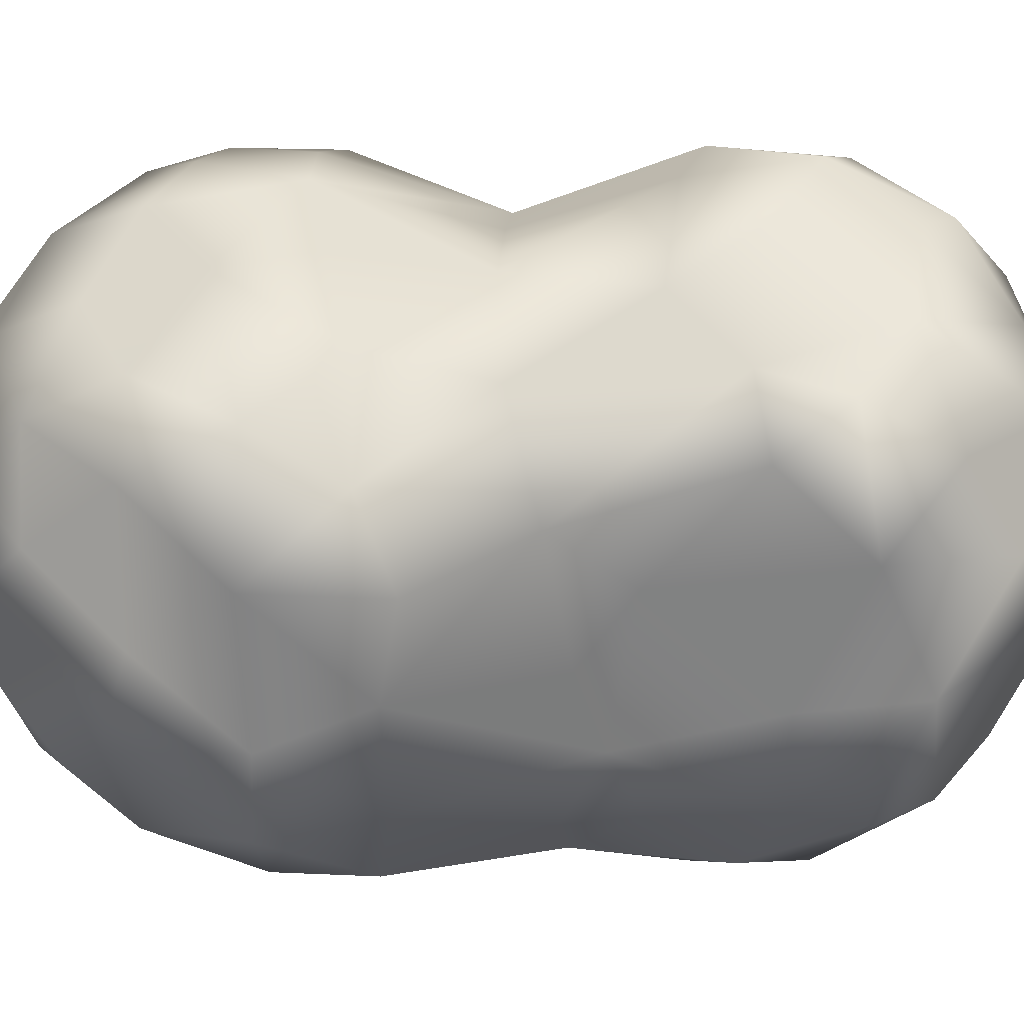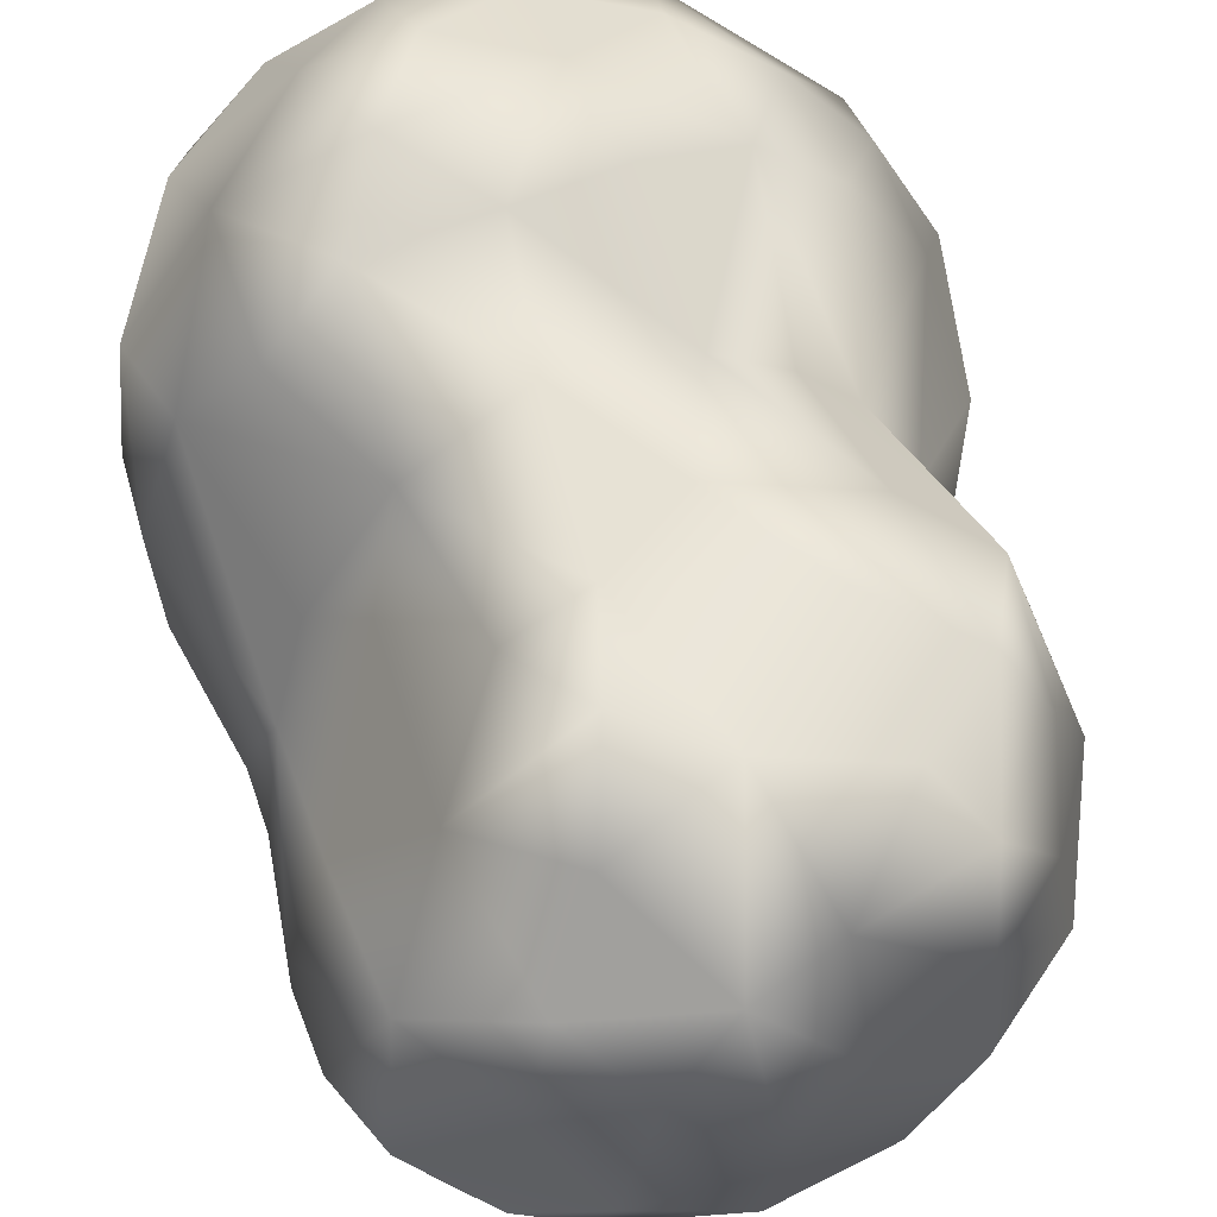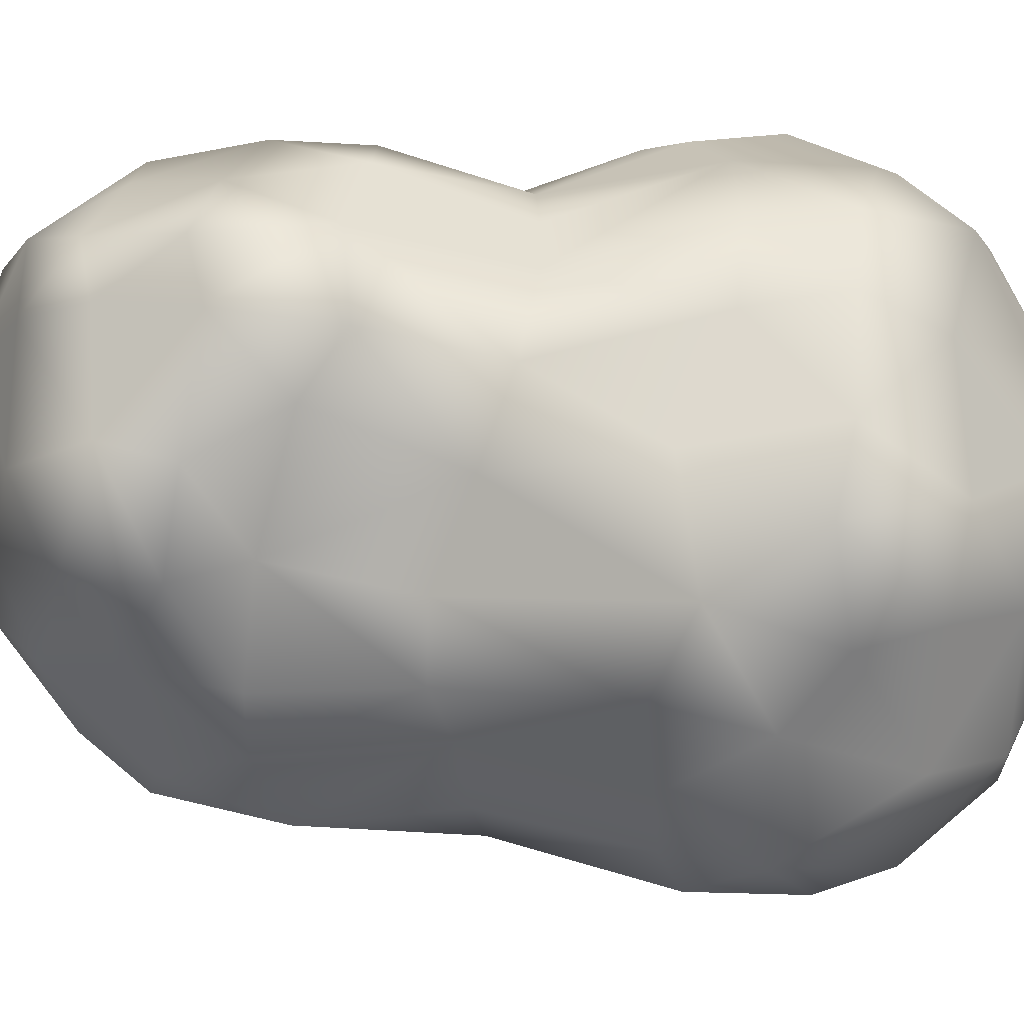
<metadata>
{"format":"obj","ext":"obj","renderer":"f3d","projection":"perspective","resolution":1024,"background":"white","views":[{"elev":60.5,"azim":-88.7,"up":"+Y"},{"elev":56.6,"azim":-13.3,"up":"+Y"},{"elev":-1.9,"azim":84.0,"up":"+Y"}]}
</metadata>
<code>
g default
v 0.5482 0.3049 -0.2159
v -0.4356 0.3829 -0.2716
v 0.2025 0.02429 -0.5169
v 0.04593 0.3073 -0.5015
v 0.28 -0.3691 0.8873
v 0.3424 0.3372 1.261
v -0.4734 -0.3675 0.1788
v -0.5103 -0.04238 1.031
v 0.1375 -0.4611 0.5135
v -0.1004 0.679 -0.1576
v 0.6768 0.008528 0.002361
v 0.629 0.1191 0.2438
v 0.5498 0.09847 0.9998
v -0.4972 -0.1407 -0.1872
v 0.05991 -0.333 1.172
v -0.4795 0.1644 0.5957
v 0.1705 0.5742 0.4053
v -0.3448 -0.1489 -0.3751
v -0.1149 0.3067 1.344
v -0.1266 -0.3295 -0.4326
v -0.07058 0.6826 0.8017
v 0.1069 -0.6158 -0.07524
v -0.05958 0.6065 0.419
v 0.4426 -0.1056 0.6084
v 0.08155 0.6991 -0.04152
v 0.5611 -0.3234 0.0706
v -0.4203 0.3346 0.5393
v 0.08388 0.6668 0.668
v 0.4759 -0.3906 -0.1888
v -0.5885 0.3665 0.0466
v -0.04163 -0.4423 1.052
v 0.07721 0.5011 -0.4044
v 0.4976 0.4779 0.7467
v -0.4989 -0.1804 0.5393
v 0.16 0.2854 1.342
v -0.2872 0.3326 -0.4119
v 0.2755 -0.5269 0.2167
v -0.1781 -0.2781 1.228
v 0.3146 0.615 0.0988
v 0.2804 0.5666 1.084
v -0.6152 0.08496 0.02797
v 0.4122 0.5242 -0.1005
v 0.5247 -0.05036 0.883
v -0.5287 0.05152 0.8951
v 0.4973 0.08687 0.5377
v -0.3255 -0.3648 -0.2688
v -0.3315 -0.4095 0.9662
v 0.4737 0.2652 0.4693
v 0.3831 0.2902 -0.3908
v 0.5515 0.3398 0.9657
v -0.4332 0.5984 0.02653
v 0.08568 -0.6101 0.144
v 0.1419 0.4908 1.256
v 0.5751 0.3429 0.1352
v -0.1762 0.04295 1.353
v -0.1316 0.1486 -0.5194
v -0.1034 0.6543 0.9659
v -0.1889 -0.4949 0.4838
v -0.3199 0.5144 1.006
v 0.4906 -0.128 -0.3507
v -0.5245 0.2219 -0.2107
v 0.3082 -0.3424 0.5549
v -0.2796 0.6505 0.1983
v -0.4891 -0.2356 0.9558
v 0.4229 0.5546 0.9357
v 0.1561 -0.419 -0.3904
v 0.2709 0.5103 -0.3264
v -0.5354 0.4333 0.2426
v 0.4857 -0.08719 1.026
v 0.3445 0.5976 0.6956
v 0.529 -0.2728 0.2706
v 0.2342 -0.05294 1.301
v -0.4185 0.2549 1.118
v 0.6066 0.04435 -0.2295
v -0.252 -0.5438 0.2037
v -0.05311 0.6884 0.191
v -0.2901 -0.5179 -0.04296
v 0.5711 0.1905 0.8215
v -0.1992 0.7 0.02667
v 0.5957 -0.1502 -0.1985
v -0.007277 -0.5069 -0.3123
v -0.4506 -0.3396 0.7485
v -0.2345 0.408 1.248
v 0.3911 0.4235 0.425
v 0.4515 0.0994 -0.3996
v 0.1487 -0.4 1.039
v -0.3669 0.1316 -0.3993
v 0.3658 0.4682 1.16
v -0.4584 0.2778 0.885
v 0.03453 -0.1347 1.323
v 0.03071 -0.2287 -0.4942
v 0.06048 0.6354 -0.2427
v -0.6093 0.183 0.2528
v -0.2085 0.6251 0.8326
v -0.4155 -0.3425 0.4911
v 0.1059 -0.4901 0.8135
v 0.04589 0.1246 1.383
v -0.1275 0.5753 -0.3257
v -0.563 -0.1625 0.03606
v 0.3193 -0.5515 0.04108
v 0.3004 -0.1653 -0.4626
v 0.3535 -0.2188 1.101
v 0.242 0.6484 0.8572
v 0.6288 -0.1148 0.2028
v -0.1041 -0.497 0.8388
v -0.5296 -0.01383 0.5218
v 0.2519 0.6169 -0.1649
v -0.2768 0.2295 1.292
v -0.07124 -0.5786 -0.1705
v -0.5964 -0.09039 0.2273
v -0.2727 0.5215 0.4851
v 0.5057 0.1354 1.136
v 0.2018 -0.5602 -0.2033
v -0.2226 -0.03197 -0.4749
v 0.4622 0.3542 1.141
v 0.1957 -0.2237 1.222
v -0.4116 0.5503 0.2703
v -0.00393 0.4551 1.307
v 0.6295 -0.1916 -0.03261
v -0.007763 -0.5187 0.4744
v 0.382 -0.08531 1.194
v -0.3362 0.4543 0.6394
v -0.1841 -0.4833 -0.2694
v 0.0526 0.6367 1.06
v -0.3049 0.4893 -0.319
v -0.07058 -0.6159 0.1062
v 0.1367 0.6734 0.1394
v -0.3693 -0.2775 1.118
v -0.3061 -0.1097 1.257
v 0.3136 -0.3693 -0.3647
v 0.3489 0.09689 1.277
v -0.4432 -0.07376 1.154
v 0.6566 0.1668 -0.03462
v -0.1491 0.4254 -0.4298
v 0.4106 -0.4227 0.2413
v 0.5502 0.3131 0.7383
v 0.5481 0.3793 -0.06341
v -0.5264 -0.1674 0.8244
v 0.2969 0.5094 0.4148
v -0.4756 0.4827 -0.1435
v -0.1532 0.5681 1.139
v 0.3699 -0.2519 0.6049
v 0.2148 0.2873 -0.476
v 0.455 0.4976 0.09975
v -0.451 -0.3263 -0.08828
v -0.2726 0.6386 -0.1599
v 0.3838 -0.2601 0.8986
v 0.4905 0.4609 0.9905
v -0.4474 -0.008383 -0.3026
v -0.5174 0.000838 0.6647
g cutton_low:Group34263
f 23 21 28
f 71 62 135
f 49 143 67
f 4 3 56
f 75 126 58
f 59 122 89
f 50 115 112
f 55 108 132
f 145 46 77
f 16 27 68
f 64 82 47
f 106 110 34
f 62 9 37
f 90 72 97
f 146 125 140
f 107 92 25
f 74 85 1
f 45 24 104
f 133 54 12
f 17 39 127
f 116 86 102
f 24 45 43
f 106 93 110
f 2 36 87
f 31 86 15
f 128 64 47
f 89 122 16
f 138 150 34
f 54 48 12
f 78 43 45
f 14 18 46
f 149 14 61
f 97 19 55
f 124 103 21
f 56 3 91
f 29 60 80
f 118 141 83
f 83 59 73
f 77 109 126
f 91 101 66
f 76 23 17
f 111 117 68
f 96 9 62
f 147 142 43
f 92 10 25
f 76 63 23
f 26 29 119
f 11 12 104
f 63 111 23
f 111 21 23
f 28 17 23
f 48 136 45
f 100 29 26
f 81 66 113
f 140 30 51
f 30 61 41
f 120 96 105
f 82 58 47
f 67 143 32
f 134 4 56
f 33 139 70
f 65 103 40
f 34 110 7
f 58 95 75
f 35 131 6
f 118 19 97
f 4 134 32
f 125 146 98
f 37 120 52
f 100 113 29
f 38 31 15
f 97 55 90
f 39 107 25
f 137 54 133
f 40 88 65
f 35 6 53
f 41 61 14
f 110 99 7
f 144 137 42
f 49 67 1
f 78 13 43
f 147 43 69
f 44 150 138
f 108 73 132
f 45 104 12
f 48 45 12
f 46 18 20
f 81 20 66
f 38 47 31
f 47 58 105
f 33 84 139
f 84 39 139
f 143 85 3
f 130 101 60
f 148 115 50
f 136 48 33
f 146 140 51
f 63 76 79
f 22 100 52
f 126 109 22
f 88 40 53
f 118 124 141
f 144 42 39
f 39 84 144
f 55 132 129
f 55 38 90
f 87 36 56
f 18 114 20
f 21 57 124
f 122 59 94
f 120 58 126
f 58 120 105
f 59 83 141
f 57 94 59
f 101 85 60
f 85 74 60
f 61 2 87
f 30 140 61
f 24 142 71
f 142 24 43
f 51 63 79
f 68 117 51
f 128 132 64
f 44 138 8
f 65 33 70
f 50 33 148
f 130 60 29
f 113 130 29
f 42 1 67
f 107 67 92
f 16 68 93
f 68 51 30
f 13 69 43
f 6 131 112
f 70 17 28
f 28 21 103
f 26 71 135
f 119 104 26
f 72 116 121
f 131 121 112
f 8 73 44
f 73 59 89
f 1 133 74
f 119 11 104
f 75 95 7
f 145 77 7
f 25 79 76
f 39 25 127
f 77 75 7
f 77 126 75
f 78 50 13
f 50 136 33
f 79 146 51
f 10 79 25
f 74 11 80
f 60 74 80
f 123 46 20
f 46 123 77
f 34 82 138
f 7 95 34
f 83 73 108
f 118 83 19
f 84 33 48
f 54 84 48
f 49 85 143
f 85 49 1
f 102 86 5
f 96 62 5
f 149 61 87
f 18 87 114
f 6 88 53
f 6 112 115
f 73 89 44
f 89 16 44
f 90 38 15
f 72 90 116
f 91 66 20
f 114 91 20
f 67 32 92
f 134 98 32
f 93 30 41
f 30 93 68
f 111 94 21
f 94 57 21
f 82 95 58
f 82 34 95
f 5 86 96
f 96 86 31
f 35 118 97
f 35 97 131
f 92 98 10
f 32 98 92
f 14 99 41
f 14 46 145
f 37 52 100
f 135 100 26
f 91 3 101
f 101 3 85
f 102 147 69
f 112 121 69
f 65 70 103
f 103 70 28
f 104 71 26
f 104 24 71
f 105 31 47
f 105 96 31
f 16 93 106
f 150 44 16
f 42 67 107
f 39 42 107
f 83 108 19
f 19 108 55
f 81 113 109
f 77 123 109
f 110 41 99
f 93 41 110
f 27 111 68
f 111 122 94
f 112 13 50
f 112 69 13
f 22 113 100
f 109 113 22
f 56 91 114
f 87 56 114
f 6 115 88
f 88 115 148
f 116 15 86
f 116 90 15
f 51 117 63
f 117 111 63
f 53 118 35
f 53 124 118
f 29 80 119
f 80 11 119
f 9 120 37
f 120 9 96
f 121 102 69
f 116 102 121
f 122 27 16
f 27 122 111
f 81 123 20
f 109 123 81
f 40 103 124
f 53 40 124
f 2 125 36
f 125 98 134
f 120 126 52
f 22 52 126
f 76 17 127
f 25 76 127
f 38 128 47
f 129 38 55
f 129 128 38
f 128 129 132
f 101 130 66
f 66 130 113
f 131 97 72
f 131 72 121
f 132 73 8
f 64 132 8
f 133 11 74
f 133 12 11
f 134 56 36
f 36 125 134
f 37 100 135
f 62 37 135
f 136 50 78
f 45 136 78
f 137 1 42
f 133 1 137
f 8 138 64
f 138 82 64
f 17 139 39
f 70 139 17
f 140 125 2
f 140 2 61
f 124 57 141
f 59 141 57
f 142 62 71
f 5 62 142
f 3 4 143
f 143 4 32
f 54 137 144
f 84 54 144
f 7 99 145
f 99 14 145
f 98 146 10
f 10 146 79
f 5 142 147
f 102 5 147
f 88 148 65
f 65 148 33
f 149 87 18
f 149 18 14
f 106 34 150
f 106 150 16
g default
v 0.5482 0.3049 -0.2159
v -0.4356 0.3829 -0.2716
v 0.2025 0.02429 -0.5169
v 0.04593 0.3073 -0.5015
v 0.28 -0.3691 0.8873
v 0.3424 0.3372 1.261
v -0.4734 -0.3675 0.1788
v -0.5103 -0.04238 1.031
v 0.1375 -0.4611 0.5135
v -0.1004 0.679 -0.1576
v 0.6768 0.008528 0.002361
v 0.629 0.1191 0.2438
v 0.5498 0.09847 0.9998
v -0.4972 -0.1407 -0.1872
v 0.05991 -0.333 1.172
v -0.4795 0.1644 0.5957
v 0.1705 0.5742 0.4053
v -0.3448 -0.1489 -0.3751
v -0.1149 0.3067 1.344
v -0.1266 -0.3295 -0.4326
v -0.07058 0.6826 0.8017
v 0.1069 -0.6158 -0.07524
v -0.05958 0.6065 0.419
v 0.4426 -0.1056 0.6084
v 0.08155 0.6991 -0.04152
v 0.5611 -0.3234 0.0706
v -0.4203 0.3346 0.5393
v 0.08388 0.6668 0.668
v 0.4759 -0.3906 -0.1888
v -0.5885 0.3665 0.0466
v -0.04163 -0.4423 1.052
v 0.07721 0.5011 -0.4044
v 0.4976 0.4779 0.7467
v -0.4989 -0.1804 0.5393
v 0.16 0.2854 1.342
v -0.2872 0.3326 -0.4119
v 0.2755 -0.5269 0.2167
v -0.1781 -0.2781 1.228
v 0.3146 0.615 0.0988
v 0.2804 0.5666 1.084
v -0.6152 0.08496 0.02797
v 0.4122 0.5242 -0.1005
v 0.5247 -0.05036 0.883
v -0.5287 0.05152 0.8951
v 0.4973 0.08687 0.5377
v -0.3255 -0.3648 -0.2688
v -0.3315 -0.4095 0.9662
v 0.4737 0.2652 0.4693
v 0.3831 0.2902 -0.3908
v 0.5515 0.3398 0.9657
v -0.4332 0.5984 0.02653
v 0.08568 -0.6101 0.144
v 0.1419 0.4908 1.256
v 0.5751 0.3429 0.1352
v -0.1762 0.04295 1.353
v -0.1316 0.1486 -0.5194
v -0.1034 0.6543 0.9659
v -0.1889 -0.4949 0.4838
v -0.3199 0.5144 1.006
v 0.4906 -0.128 -0.3507
v -0.5245 0.2219 -0.2107
v 0.3082 -0.3424 0.5549
v -0.2796 0.6505 0.1983
v -0.4891 -0.2356 0.9558
v 0.4229 0.5546 0.9357
v 0.1561 -0.419 -0.3904
v 0.2709 0.5103 -0.3264
v -0.5354 0.4333 0.2426
v 0.4857 -0.08719 1.026
v 0.3445 0.5976 0.6956
v 0.529 -0.2728 0.2706
v 0.2342 -0.05294 1.301
v -0.4185 0.2549 1.118
v 0.6066 0.04435 -0.2295
v -0.252 -0.5438 0.2037
v -0.05311 0.6884 0.191
v -0.2901 -0.5179 -0.04296
v 0.5711 0.1905 0.8215
v -0.1992 0.7 0.02667
v 0.5957 -0.1502 -0.1985
v -0.007277 -0.5069 -0.3123
v -0.4506 -0.3396 0.7485
v -0.2345 0.408 1.248
v 0.3911 0.4235 0.425
v 0.4515 0.0994 -0.3996
v 0.1487 -0.4 1.039
v -0.3669 0.1316 -0.3993
v 0.3658 0.4682 1.16
v -0.4584 0.2778 0.885
v 0.03453 -0.1347 1.323
v 0.03071 -0.2287 -0.4942
v 0.06048 0.6354 -0.2427
v -0.6093 0.183 0.2528
v -0.2085 0.6251 0.8326
v -0.4155 -0.3425 0.4911
v 0.1059 -0.4901 0.8135
v 0.04589 0.1246 1.383
v -0.1275 0.5753 -0.3257
v -0.563 -0.1625 0.03606
v 0.3193 -0.5515 0.04108
v 0.3004 -0.1653 -0.4626
v 0.3535 -0.2188 1.101
v 0.242 0.6484 0.8572
v 0.6288 -0.1148 0.2028
v -0.1041 -0.497 0.8388
v -0.5296 -0.01383 0.5218
v 0.2519 0.6169 -0.1649
v -0.2768 0.2295 1.292
v -0.07124 -0.5786 -0.1705
v -0.5964 -0.09039 0.2273
v -0.2727 0.5215 0.4851
v 0.5057 0.1354 1.136
v 0.2018 -0.5602 -0.2033
v -0.2226 -0.03197 -0.4749
v 0.4622 0.3542 1.141
v 0.1957 -0.2237 1.222
v -0.4116 0.5503 0.2703
v -0.00393 0.4551 1.307
v 0.6295 -0.1916 -0.03261
v -0.007763 -0.5187 0.4744
v 0.382 -0.08531 1.194
v -0.3362 0.4543 0.6394
v -0.1841 -0.4833 -0.2694
v 0.0526 0.6367 1.06
v -0.3049 0.4893 -0.319
v -0.07058 -0.6159 0.1062
v 0.1367 0.6734 0.1394
v -0.3693 -0.2775 1.118
v -0.3061 -0.1097 1.257
v 0.3136 -0.3693 -0.3647
v 0.3489 0.09689 1.277
v -0.4432 -0.07376 1.154
v 0.6566 0.1668 -0.03462
v -0.1491 0.4254 -0.4298
v 0.4106 -0.4227 0.2413
v 0.5502 0.3131 0.7383
v 0.5481 0.3793 -0.06341
v -0.5264 -0.1674 0.8244
v 0.2969 0.5094 0.4148
v -0.4756 0.4827 -0.1435
v -0.1532 0.5681 1.139
v 0.3699 -0.2519 0.6049
v 0.2148 0.2873 -0.476
v 0.455 0.4976 0.09975
v -0.451 -0.3263 -0.08828
v -0.2726 0.6386 -0.1599
v 0.3838 -0.2601 0.8986
v 0.4905 0.4609 0.9905
v -0.4474 -0.008383 -0.3026
v -0.5174 0.000838 0.6647
g cutton_low:Group34263
f 173 171 178
f 221 212 285
f 199 293 217
f 154 153 206
f 225 276 208
f 209 272 239
f 200 265 262
f 205 258 282
f 295 196 227
f 166 177 218
f 214 232 197
f 256 260 184
f 212 159 187
f 240 222 247
f 296 275 290
f 257 242 175
f 224 235 151
f 195 174 254
f 283 204 162
f 167 189 277
f 266 236 252
f 174 195 193
f 256 243 260
f 152 186 237
f 181 236 165
f 278 214 197
f 239 272 166
f 288 300 184
f 204 198 162
f 228 193 195
f 164 168 196
f 299 164 211
f 247 169 205
f 274 253 171
f 206 153 241
f 179 210 230
f 268 291 233
f 233 209 223
f 227 259 276
f 241 251 216
f 226 173 167
f 261 267 218
f 246 159 212
f 297 292 193
f 242 160 175
f 226 213 173
f 176 179 269
f 161 162 254
f 213 261 173
f 261 171 173
f 178 167 173
f 198 286 195
f 250 179 176
f 231 216 263
f 290 180 201
f 180 211 191
f 270 246 255
f 232 208 197
f 217 293 182
f 284 154 206
f 183 289 220
f 215 253 190
f 184 260 157
f 208 245 225
f 185 281 156
f 268 169 247
f 154 284 182
f 275 296 248
f 187 270 202
f 250 263 179
f 188 181 165
f 247 205 240
f 189 257 175
f 287 204 283
f 190 238 215
f 185 156 203
f 191 211 164
f 260 249 157
f 294 287 192
f 199 217 151
f 228 163 193
f 297 193 219
f 194 300 288
f 258 223 282
f 195 254 162
f 198 195 162
f 196 168 170
f 231 170 216
f 188 197 181
f 197 208 255
f 183 234 289
f 234 189 289
f 293 235 153
f 280 251 210
f 298 265 200
f 286 198 183
f 296 290 201
f 213 226 229
f 172 250 202
f 276 259 172
f 238 190 203
f 268 274 291
f 294 192 189
f 189 234 294
f 205 282 279
f 205 188 240
f 237 186 206
f 168 264 170
f 171 207 274
f 272 209 244
f 270 208 276
f 208 270 255
f 209 233 291
f 207 244 209
f 251 235 210
f 235 224 210
f 211 152 237
f 180 290 211
f 174 292 221
f 292 174 193
f 201 213 229
f 218 267 201
f 278 282 214
f 194 288 158
f 215 183 220
f 200 183 298
f 280 210 179
f 263 280 179
f 192 151 217
f 257 217 242
f 166 218 243
f 218 201 180
f 163 219 193
f 156 281 262
f 220 167 178
f 178 171 253
f 176 221 285
f 269 254 176
f 222 266 271
f 281 271 262
f 158 223 194
f 223 209 239
f 151 283 224
f 269 161 254
f 225 245 157
f 295 227 157
f 175 229 226
f 189 175 277
f 227 225 157
f 227 276 225
f 228 200 163
f 200 286 183
f 229 296 201
f 160 229 175
f 224 161 230
f 210 224 230
f 273 196 170
f 196 273 227
f 184 232 288
f 157 245 184
f 233 223 258
f 268 233 169
f 234 183 198
f 204 234 198
f 199 235 293
f 235 199 151
f 252 236 155
f 246 212 155
f 299 211 237
f 168 237 264
f 156 238 203
f 156 262 265
f 223 239 194
f 239 166 194
f 240 188 165
f 222 240 266
f 241 216 170
f 264 241 170
f 217 182 242
f 284 248 182
f 243 180 191
f 180 243 218
f 261 244 171
f 244 207 171
f 232 245 208
f 232 184 245
f 155 236 246
f 246 236 181
f 185 268 247
f 185 247 281
f 242 248 160
f 182 248 242
f 164 249 191
f 164 196 295
f 187 202 250
f 285 250 176
f 241 153 251
f 251 153 235
f 252 297 219
f 262 271 219
f 215 220 253
f 253 220 178
f 254 221 176
f 254 174 221
f 255 181 197
f 255 246 181
f 166 243 256
f 300 194 166
f 192 217 257
f 189 192 257
f 233 258 169
f 169 258 205
f 231 263 259
f 227 273 259
f 260 191 249
f 243 191 260
f 177 261 218
f 261 272 244
f 262 163 200
f 262 219 163
f 172 263 250
f 259 263 172
f 206 241 264
f 237 206 264
f 156 265 238
f 238 265 298
f 266 165 236
f 266 240 165
f 201 267 213
f 267 261 213
f 203 268 185
f 203 274 268
f 179 230 269
f 230 161 269
f 159 270 187
f 270 159 246
f 271 252 219
f 266 252 271
f 272 177 166
f 177 272 261
f 231 273 170
f 259 273 231
f 190 253 274
f 203 190 274
f 152 275 186
f 275 248 284
f 270 276 202
f 172 202 276
f 226 167 277
f 175 226 277
f 188 278 197
f 279 188 205
f 279 278 188
f 278 279 282
f 251 280 216
f 216 280 263
f 281 247 222
f 281 222 271
f 282 223 158
f 214 282 158
f 283 161 224
f 283 162 161
f 284 206 186
f 186 275 284
f 187 250 285
f 212 187 285
f 286 200 228
f 195 286 228
f 287 151 192
f 283 151 287
f 158 288 214
f 288 232 214
f 167 289 189
f 220 289 167
f 290 275 152
f 290 152 211
f 274 207 291
f 209 291 207
f 292 212 221
f 155 212 292
f 153 154 293
f 293 154 182
f 204 287 294
f 234 204 294
f 157 249 295
f 249 164 295
f 248 296 160
f 160 296 229
f 155 292 297
f 252 155 297
f 238 298 215
f 215 298 183
f 299 237 168
f 299 168 164
f 256 184 300
f 256 300 166

</code>
